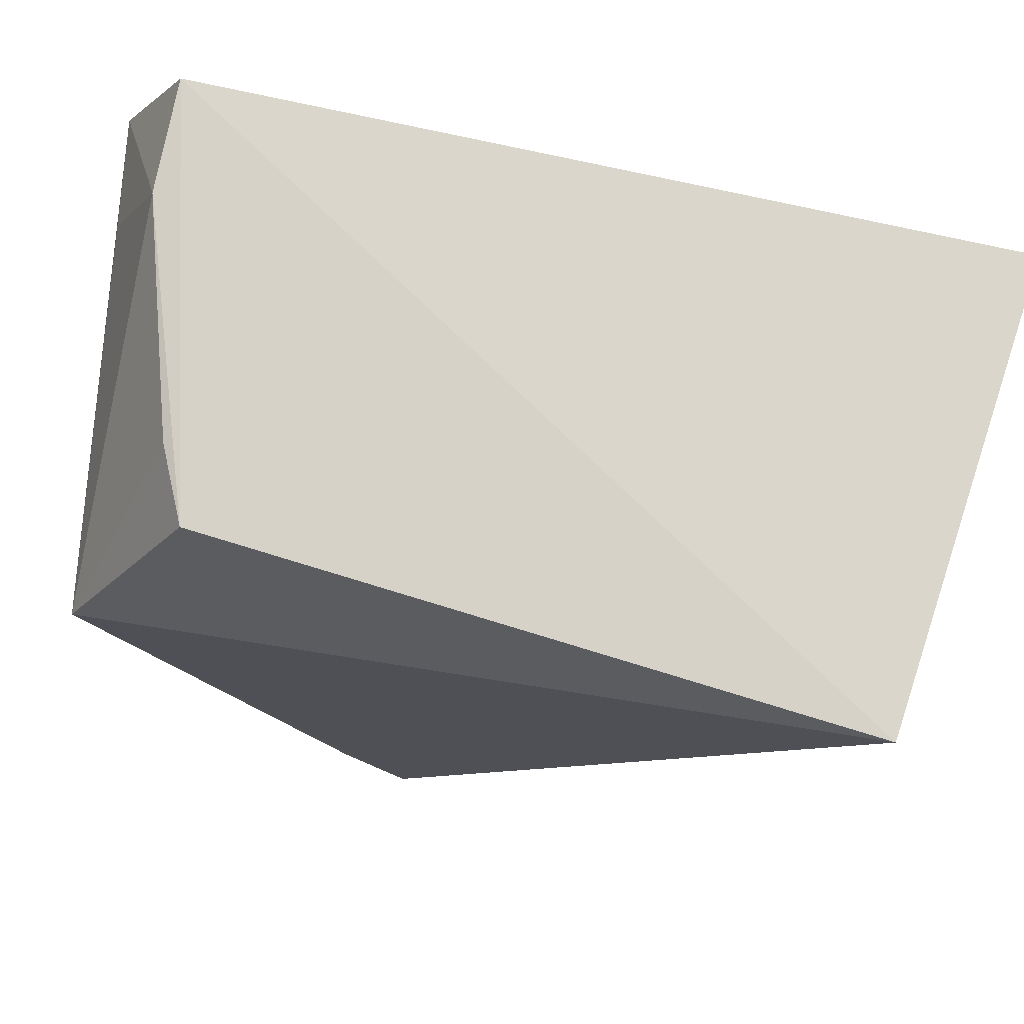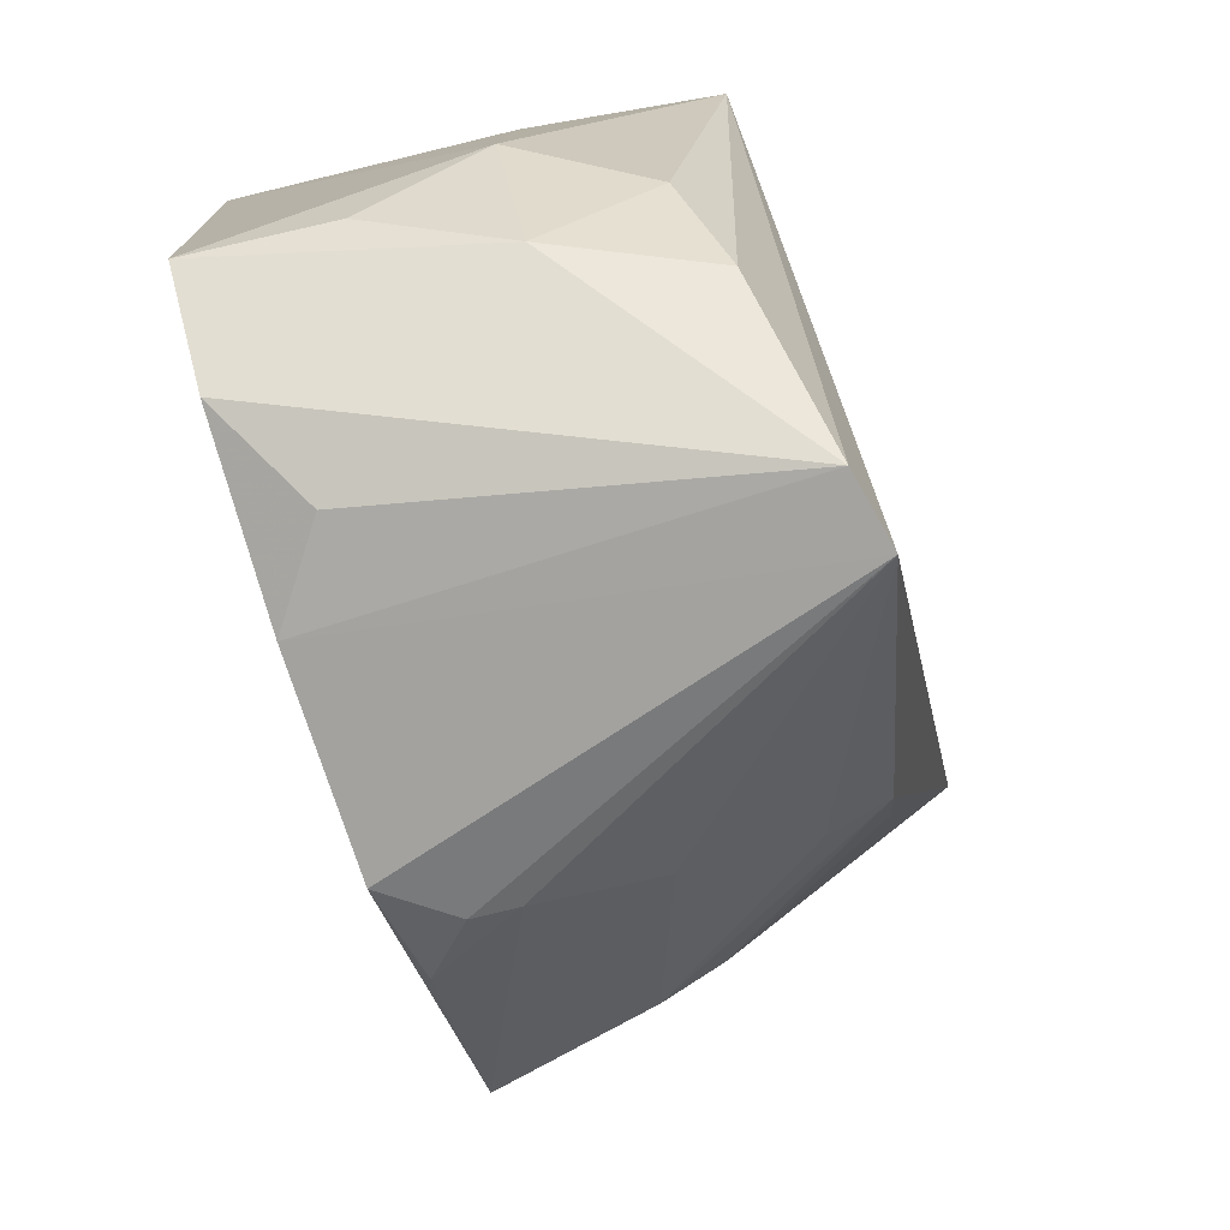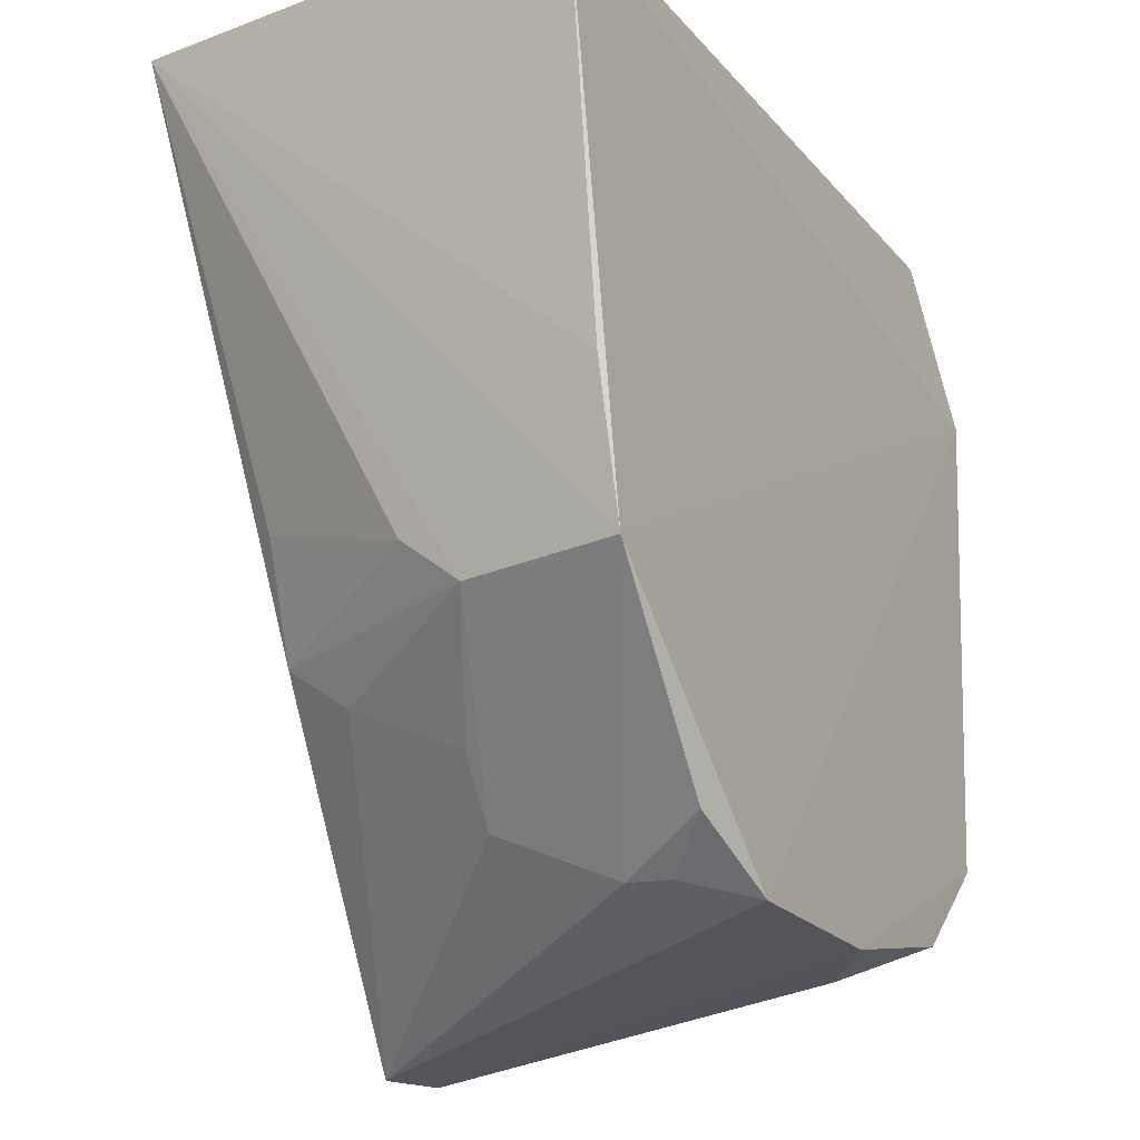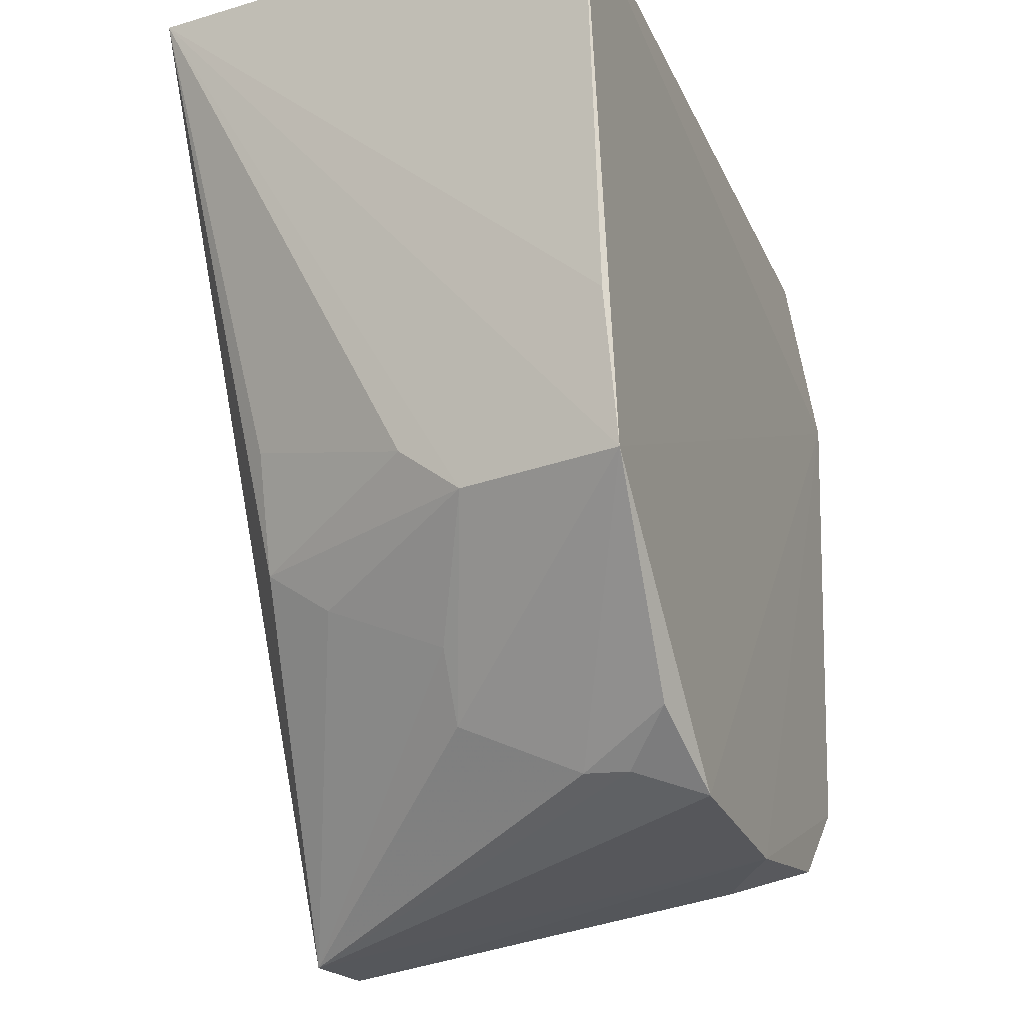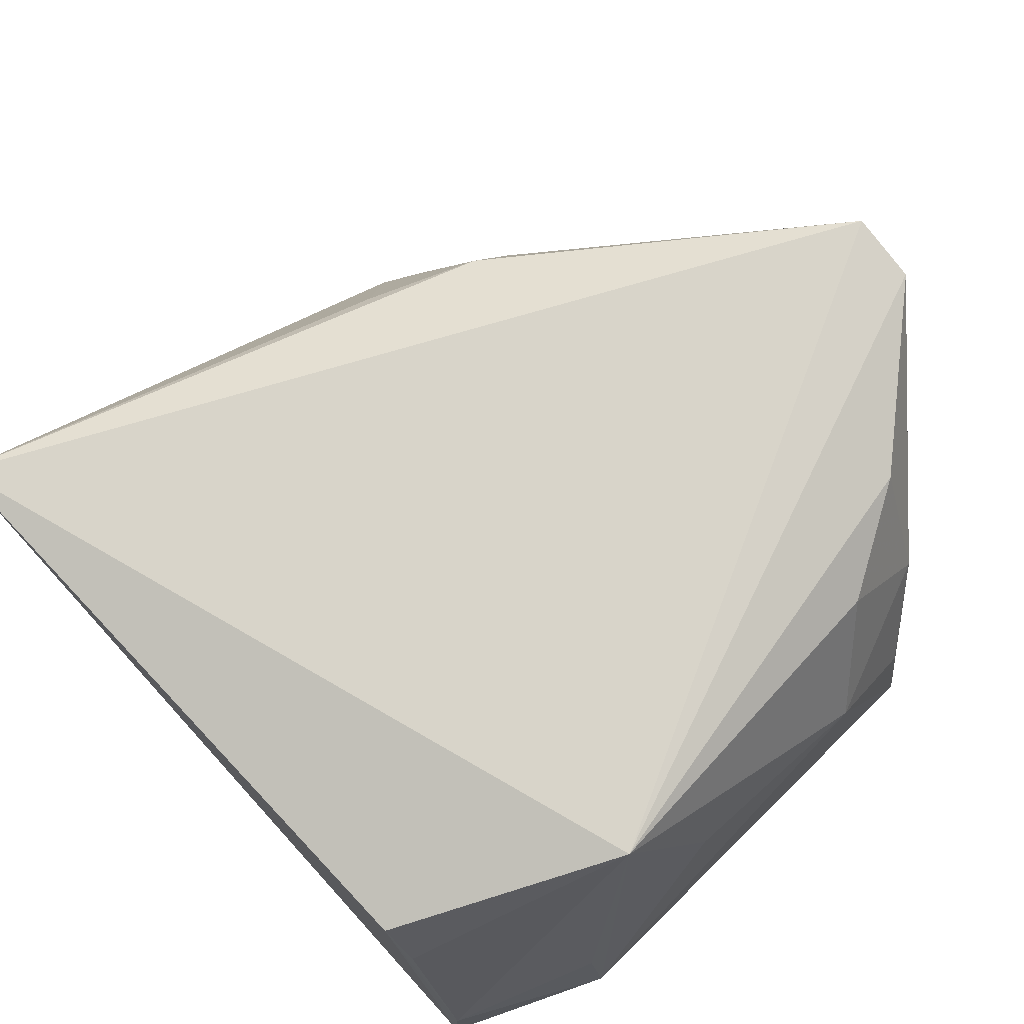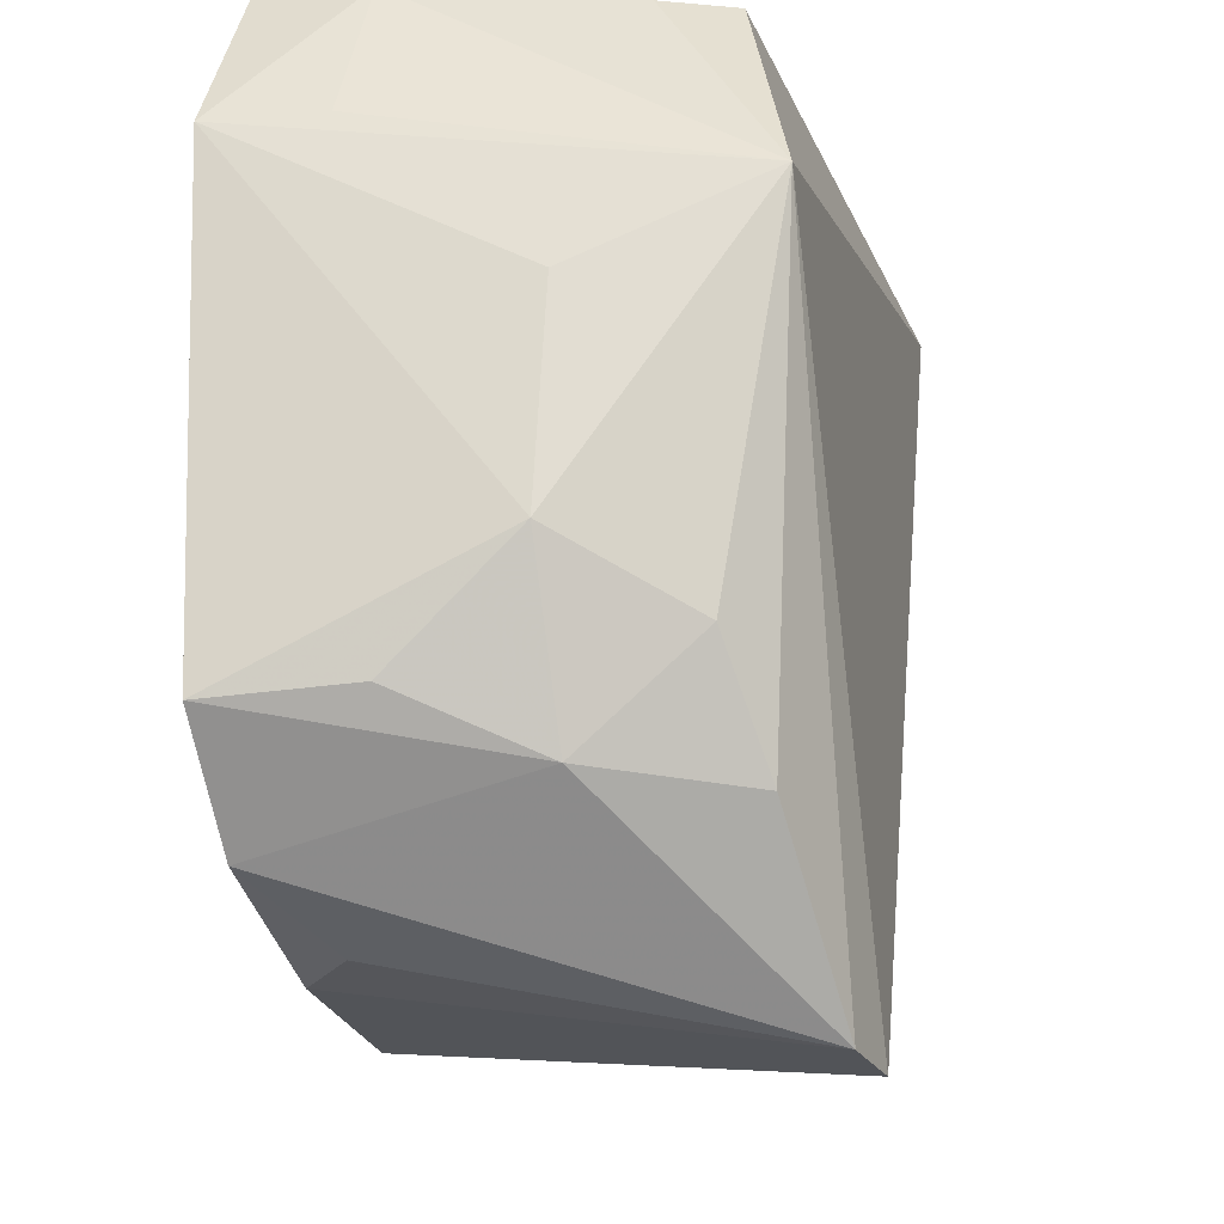
<metadata>
{"format":"obj","ext":"obj","renderer":"f3d","projection":"perspective","resolution":1024,"background":"white","views":[{"elev":75.9,"azim":12.8,"up":"+Y"},{"elev":-75.8,"azim":-70.3,"up":"+Y"},{"elev":-23.7,"azim":119.4,"up":"+Y"},{"elev":-28.3,"azim":111.4,"up":"+Y"},{"elev":75.1,"azim":-134.6,"up":"+Z"},{"elev":-21.2,"azim":-75.3,"up":"+Y"}]}
</metadata>
<code>
v 0.004909 -0.0009818 0.06898
v 0.00259 -0.0153 0.06103
v 0.006611 -0.001787 0.05213
v -0.02177 -6.568e-05 0.05299
v -0.01439 -0.03151 0.06911
v 0.003956 -0.01574 0.05265
v -0.001975 -0.02073 0.06724
v -0.02241 -0.008471 0.0695
v 0.001819 -0.0209 0.05846
v -0.02109 -0.02705 0.05333
v -0.01182 -0.03173 0.06956
v -0.01809 -0.0005263 0.06736
v 0.00277 -0.02105 0.05258
v 0.001878 -0.01909 0.06065
v -0.0245 -0.005869 0.05257
v -0.02418 -0.01912 0.06262
v -0.002097 -0.02244 0.06496
v -0.007148 -0.02911 0.053
v -0.0217 -0.0002947 0.05692
v -0.005056 -0.02857 0.05674
v -0.0001344 -0.0168 0.0669
v -0.02187 -0.02516 0.06288
v -0.02458 -0.02349 0.05325
v -0.02382 -0.0116 0.06295
v -0.00202 -0.02461 0.06059
v -0.01442 -0.02882 0.05316
v -0.0193 -0.0005844 0.06483
v -0.02386 -0.005745 0.05651
v -0.003459 -0.02725 0.05334
v -0.005247 -0.02865 0.05518
v -0.01935 -0.02559 0.06808
v -0.02394 -0.02319 0.05826
v -0.00391 -0.02669 0.06083
v -0.01744 -0.02888 0.05548
v -0.02168 -0.02152 0.06702
f 1 3 4
f 6 3 1
f 11 7 1
f 11 8 5
f 11 1 8
f 12 8 1
f 12 1 4
f 13 6 1
f 13 1 9
f 13 3 6
f 14 9 1
f 14 7 9
f 15 4 3
f 15 3 13
f 17 9 7
f 17 7 11
f 18 15 13
f 19 12 4
f 19 4 15
f 21 14 1
f 21 1 7
f 21 7 14
f 22 10 5
f 23 16 15
f 23 10 22
f 24 16 8
f 24 8 15
f 24 15 16
f 25 17 11
f 25 9 17
f 26 18 11
f 26 11 5
f 26 10 23
f 26 23 15
f 26 15 18
f 27 19 8
f 27 8 12
f 27 12 19
f 28 19 15
f 28 15 8
f 28 8 19
f 29 18 13
f 29 13 20
f 30 20 11
f 30 11 18
f 30 29 20
f 30 18 29
f 31 22 5
f 31 5 8
f 32 23 22
f 32 22 16
f 32 16 23
f 33 25 11
f 33 11 20
f 33 20 13
f 33 13 9
f 33 9 25
f 34 26 5
f 34 5 10
f 34 10 26
f 35 31 8
f 35 8 16
f 35 16 22
f 35 22 31

</code>
